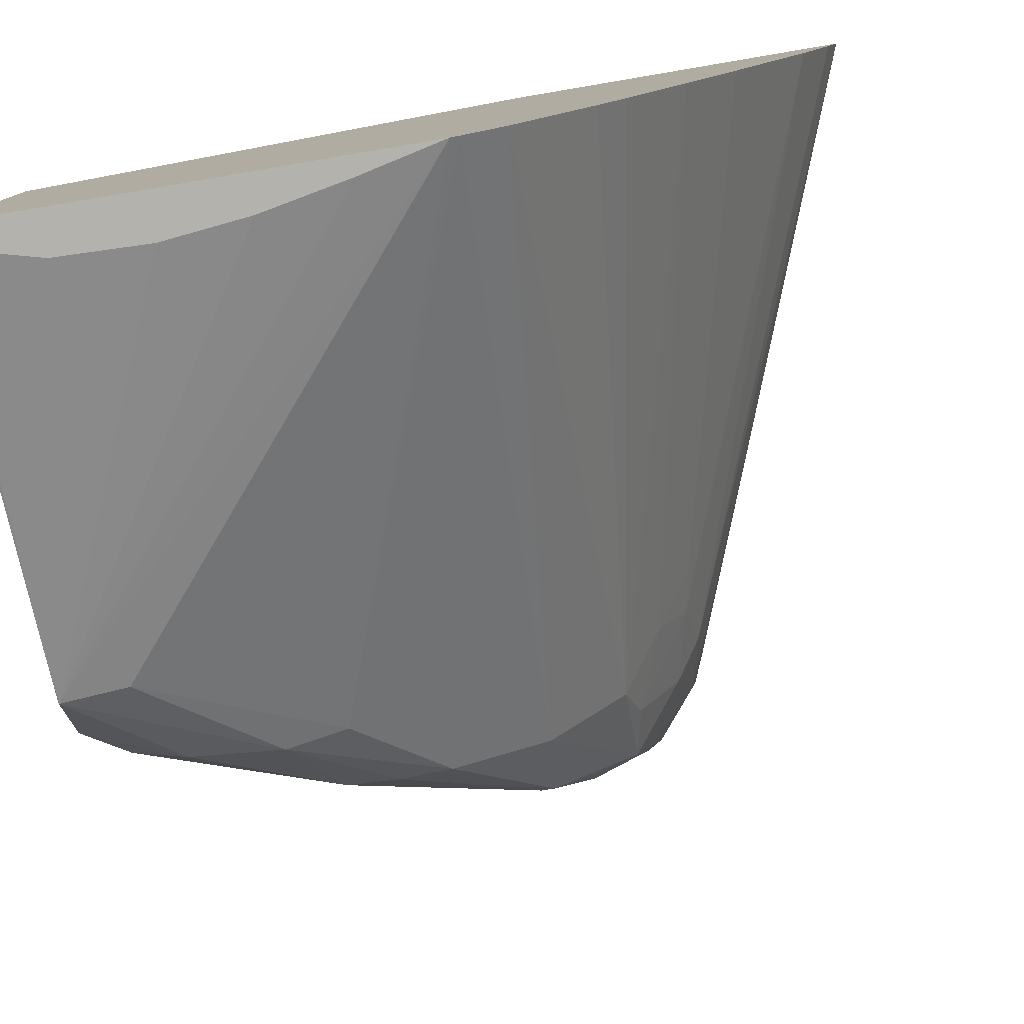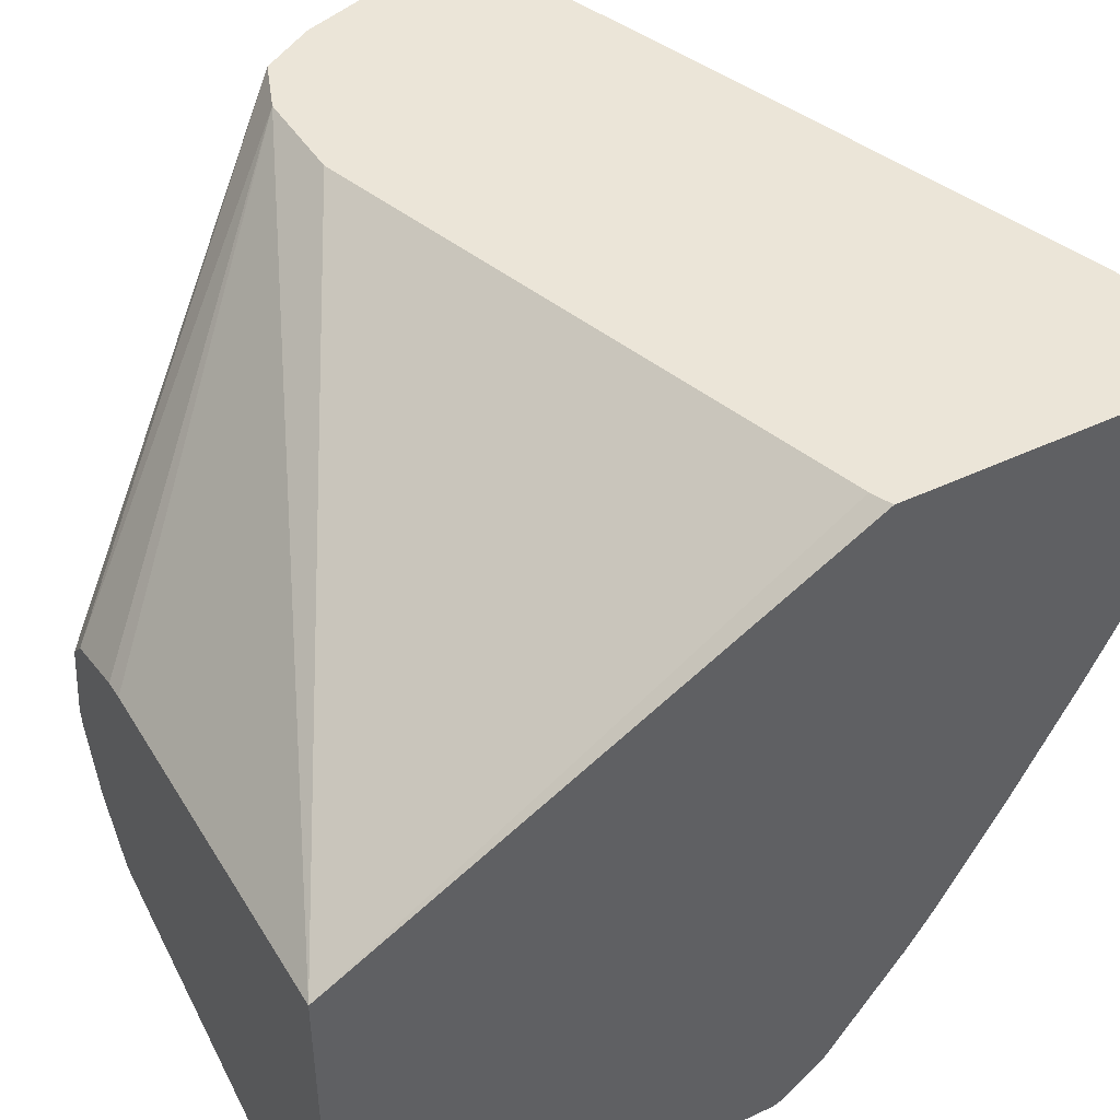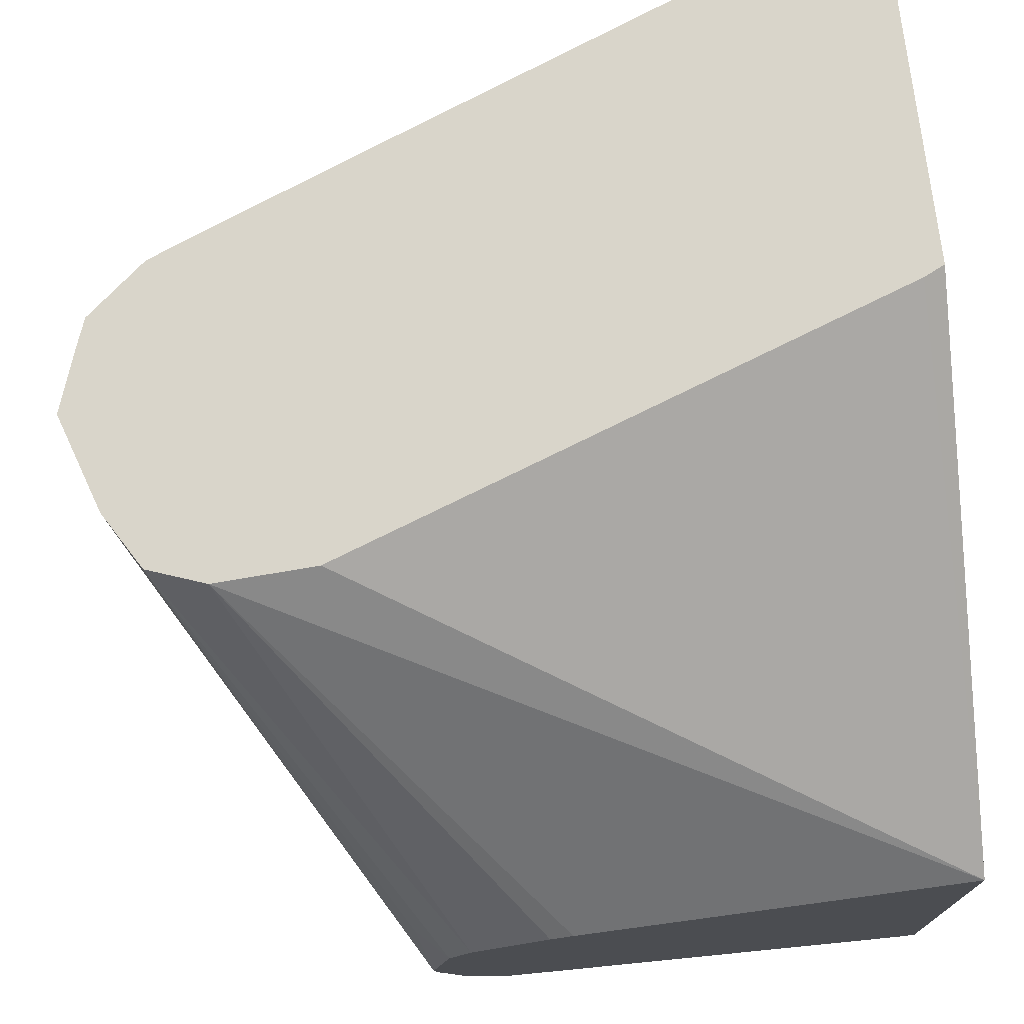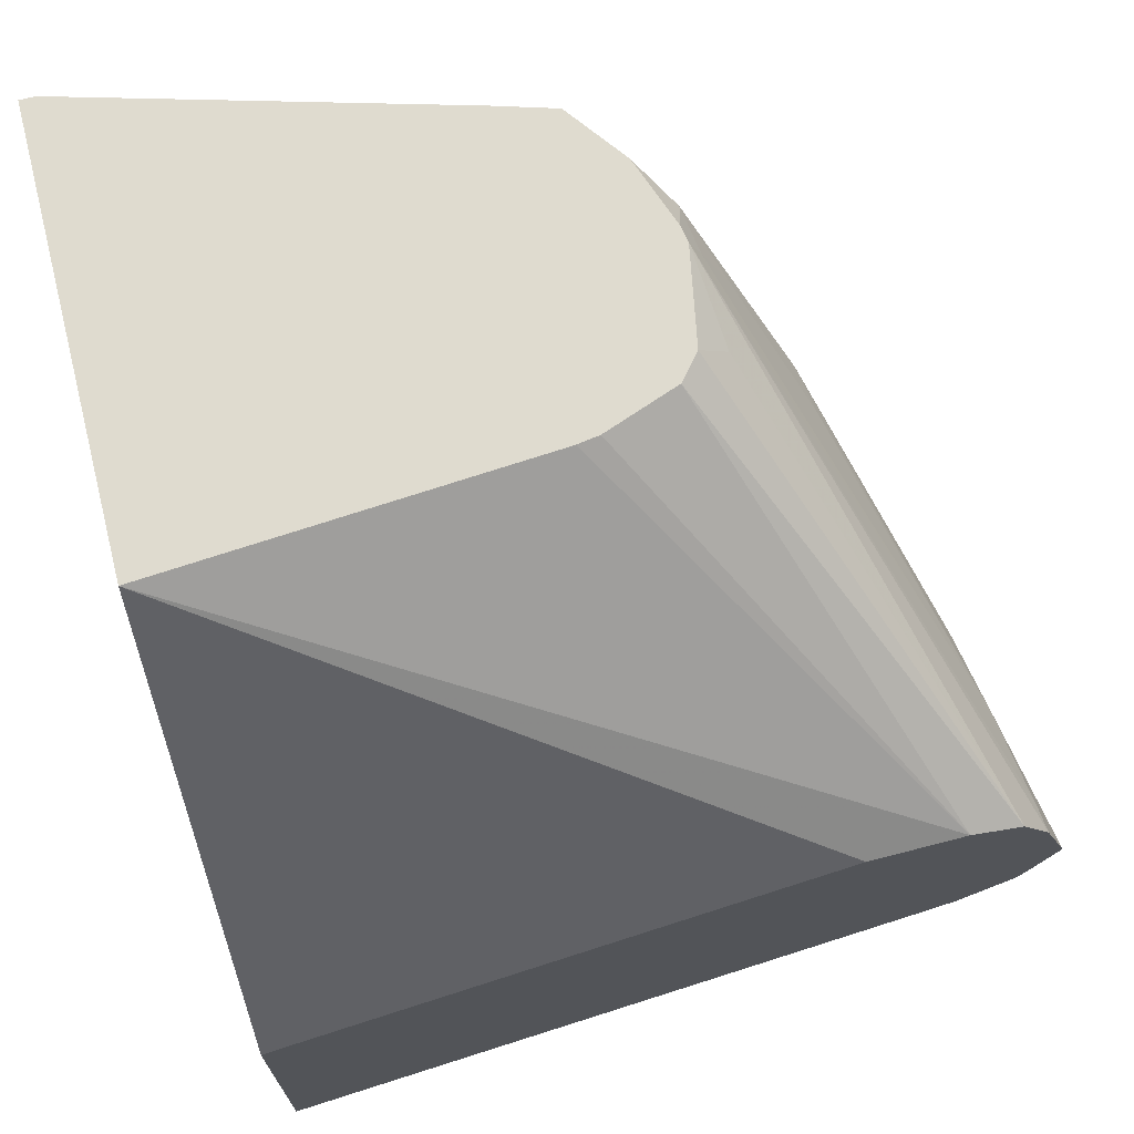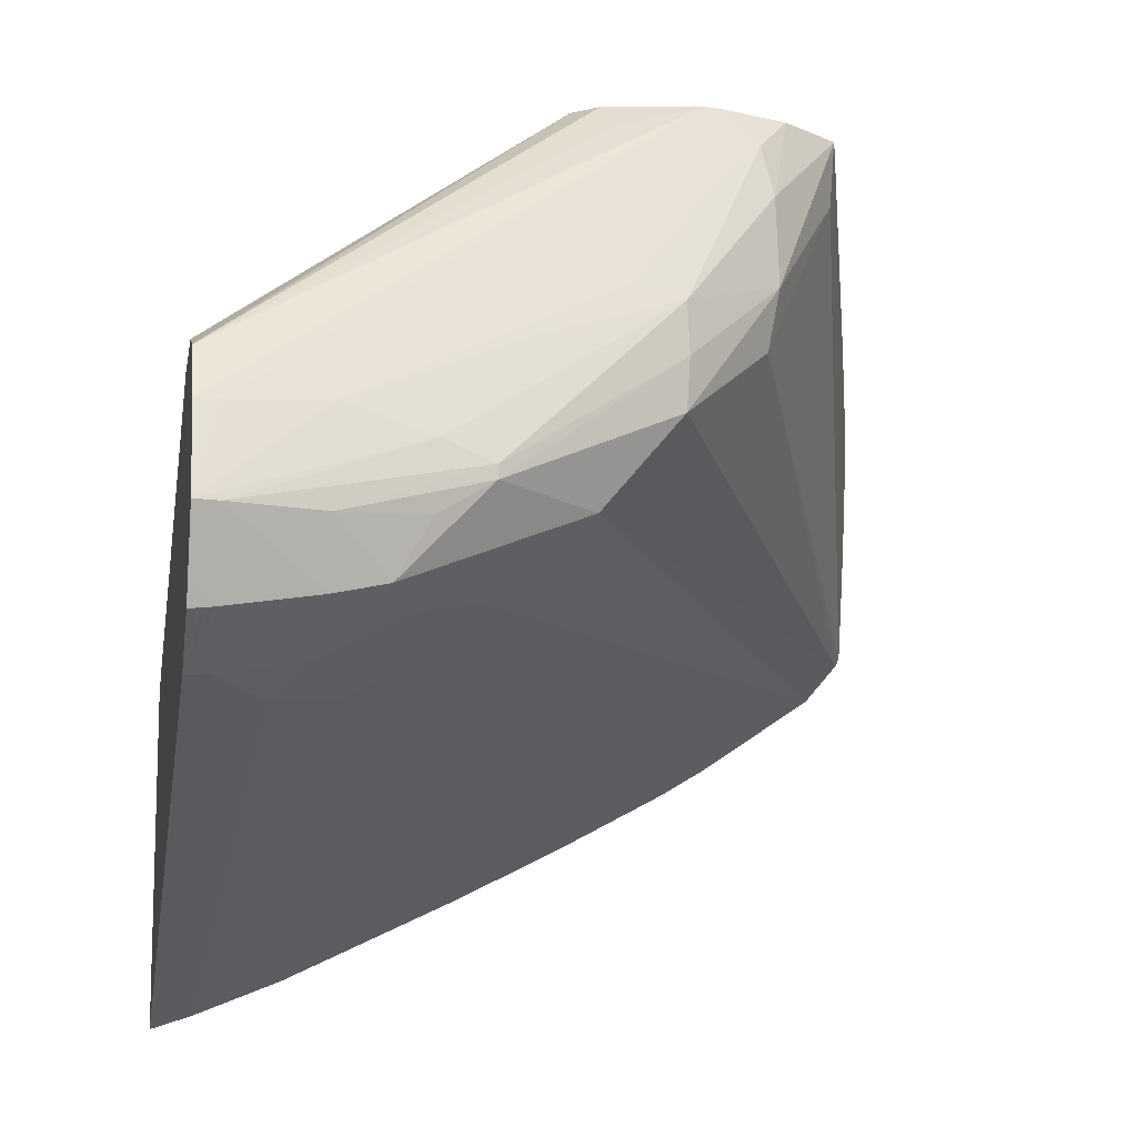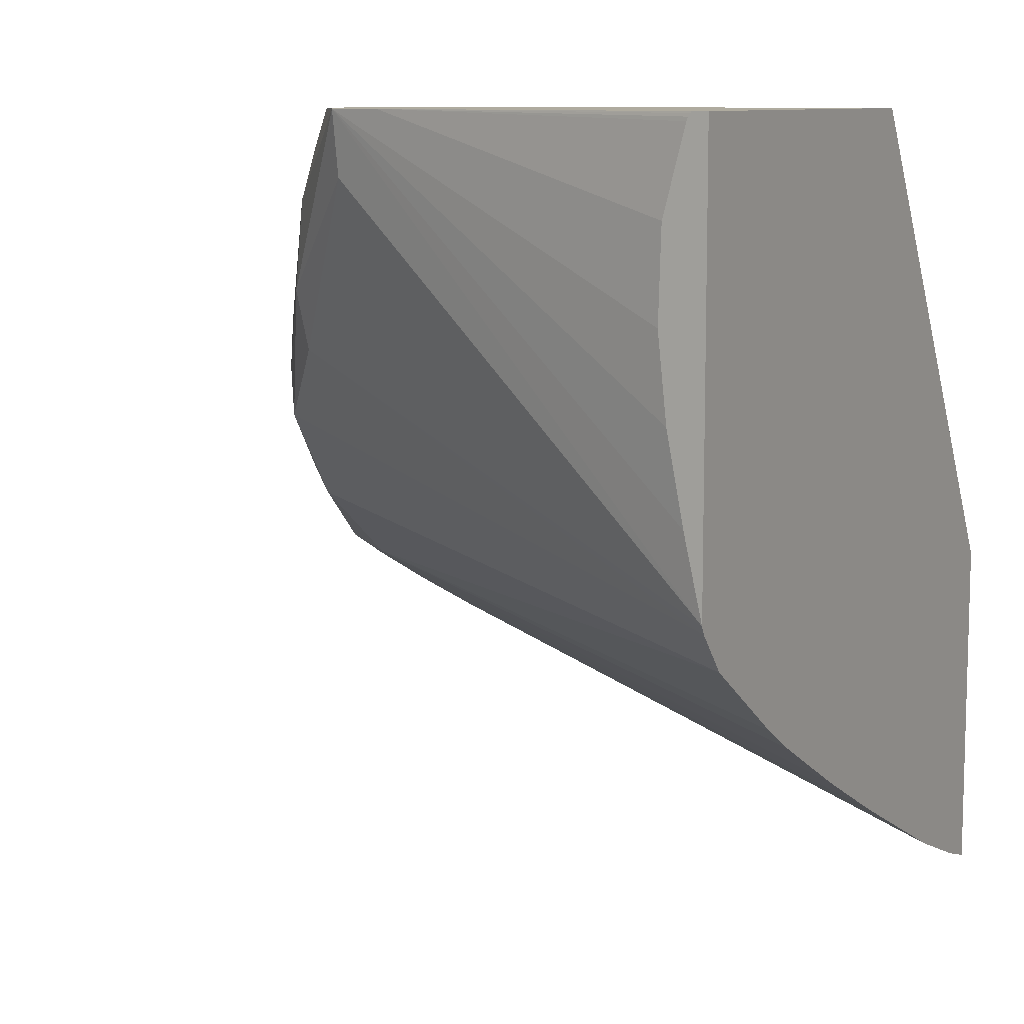
<metadata>
{"format":"obj","ext":"obj","renderer":"f3d","projection":"perspective","resolution":1024,"background":"white","views":[{"elev":-79.5,"azim":99.6,"up":"+Y"},{"elev":45.9,"azim":61.6,"up":"+Y"},{"elev":74.7,"azim":-7.2,"up":"+Y"},{"elev":70.5,"azim":166.0,"up":"+Z"},{"elev":-11.4,"azim":-100.0,"up":"+Z"},{"elev":9.6,"azim":28.2,"up":"+Z"}]}
</metadata>
<code>
v -0.006411 0.003026 0.03452
v -0.01388 0.006983 0.03058
v -0.01514 0.006983 0.03063
v -0.01148 0.002638 0.03452
v -0.006411 -0.002924 0.03452
v -0.006411 0.006983 0.02794
v -0.006676 0.006983 0.02806
v -0.01153 0.006983 0.02976
v -0.01584 0.006983 0.03037
v -0.01275 0.002221 0.03452
v -0.01176 0.002591 0.03452
v -0.006617 -0.002924 0.03452
v -0.006411 -0.002924 0.02871
v -0.006411 0.006983 0.02326
v -0.01327 0.0006058 0.03452
v -0.01343 0.001817 0.03411
v -0.01303 0.001884 0.03452
v -0.01626 0.006983 0.02967
v -0.01151 -0.001582 0.03452
v -0.006634 -0.002924 0.0345
v -0.006411 -0.002872 0.0286
v -0.006659 -0.002924 0.0298
v -0.01231 -0.001346 0.03451
v -0.01226 -0.00129 0.03365
v -0.0135 -0.0001187 0.03128
v -0.006411 0.006426 0.02344
v -0.01458 0.006009 0.02663
v -0.01479 0.00666 0.02654
v -0.01238 0.006983 0.02554
v -0.016 0.005383 0.02977
v -0.01343 0.0006058 0.03415
v -0.01336 -9.247e-05 0.03401
v -0.01323 0.0003847 0.03452
v -0.01622 0.00666 0.02967
v -0.01665 0.006983 0.02846
v -0.006679 -0.002924 0.03441
v -0.006661 -0.002924 0.03446
v -0.01231 -0.001345 0.03452
v -0.006969 -0.002924 0.0333
v -0.01472 0.002236 0.0289
v -0.006411 -0.002407 0.02806
v -0.01458 0.00115 0.03018
v -0.006885 -0.002924 0.03097
v -0.0135 -0.000235 0.0333
v -0.0136 -0.0002544 0.03209
v -0.007005 -0.002924 0.03209
v -0.006411 0.005198 0.02393
v -0.01393 0.005127 0.02676
v -0.01505 0.005543 0.02702
v -0.0154 0.00666 0.02678
v -0.01549 0.006983 0.02675
v -0.01512 0.006983 0.0266
v -0.0149 0.006983 0.02651
v -0.01517 0.003027 0.03088
v -0.01464 0.001817 0.03172
v -0.01588 0.004238 0.02943
v -0.01378 0.0006058 0.0333
v -0.01457 0.001133 0.03157
v -0.0129 -0.0005483 0.03452
v -0.01636 0.006983 0.02767
v -0.01658 0.00666 0.02846
v -0.01577 0.003569 0.029
v -0.01581 0.004735 0.02778
v -0.01461 0.00357 0.02781
v -0.006411 -0.0008519 0.02701
v -0.01459 0.001107 0.03088
v -0.006411 0.002776 0.02508
v -0.0133 0.004863 0.02665
v -0.01393 0.004238 0.0272
v -0.01506 0.004294 0.02763
v -0.01598 0.005449 0.02761
v -0.01623 0.006983 0.02735
v -0.01619 0.00666 0.02739
v -0.01577 0.003569 0.02918
v -0.01627 0.005449 0.02846
v -0.0159 0.004294 0.02854
v -0.006411 0.001282 0.02582
v -0.006411 -0.000238 0.02664
f 32 44 59
f 31 55 57
f 32 57 58
f 30 56 54
f 32 58 44
f 31 57 32
f 32 59 33
f 40 63 64
f 35 61 56
f 38 59 44
f 40 62 63
f 40 64 41
f 40 42 62
f 30 35 56
f 41 64 65
f 35 60 61
f 30 34 35
f 24 45 25
f 30 54 55
f 42 45 66
f 23 38 44
f 23 44 45
f 23 45 24
f 23 43 46
f 23 46 39
f 25 45 42
f 30 55 31
f 26 47 27
f 27 49 50
f 27 50 28
f 27 47 48
f 28 50 51
f 28 51 52
f 28 52 53
f 28 53 29
f 27 48 49
f 42 66 62
f 62 66 74
f 45 58 66
f 61 71 75
f 61 75 74
f 62 74 75
f 62 75 76
f 62 76 63
f 63 76 75
f 63 75 71
f 63 70 64
f 64 70 69
f 64 69 77
f 64 77 78
f 64 78 65
f 67 77 69
f 67 69 68
f 22 43 23
f 61 73 71
f 60 73 61
f 60 72 73
f 58 74 66
f 47 67 68
f 47 68 48
f 48 68 69
f 48 69 70
f 48 70 49
f 49 70 63
f 49 63 50
f 44 58 45
f 50 63 71
f 51 71 73
f 51 73 72
f 54 58 55
f 54 56 58
f 55 58 57
f 56 61 74
f 56 74 58
f 50 71 51
f 21 42 40
f 1 59 38
f 21 40 41
f 1 47 26
f 1 26 14
f 1 14 6
f 1 6 7
f 1 7 8
f 1 8 2
f 2 8 7
f 2 7 6
f 2 6 14
f 2 14 29
f 2 29 53
f 2 53 52
f 2 52 51
f 2 51 72
f 2 72 60
f 1 67 47
f 2 60 35
f 1 77 67
f 1 65 78
f 1 2 3
f 1 3 4
f 1 4 11
f 1 11 10
f 1 10 17
f 1 17 15
f 1 15 33
f 1 33 59
f 21 25 42
f 1 38 19
f 1 12 5
f 1 5 13
f 1 13 21
f 1 21 41
f 1 41 65
f 1 78 77
f 2 35 18
f 1 19 12
f 2 9 3
f 14 26 27
f 14 27 28
f 14 28 29
f 15 30 31
f 15 31 32
f 15 32 33
f 15 17 16
f 15 18 34
f 15 34 30
f 19 36 37
f 19 37 20
f 19 38 23
f 19 23 39
f 19 39 36
f 2 18 9
f 13 25 21
f 13 24 25
f 18 35 34
f 13 22 23
f 3 9 10
f 13 23 24
f 3 10 11
f 3 11 4
f 5 12 20
f 5 37 36
f 5 36 39
f 5 39 46
f 5 20 37
f 5 43 22
f 12 19 20
f 5 22 13
f 9 15 16
f 9 16 17
f 9 17 10
f 5 46 43
f 9 18 15

</code>
